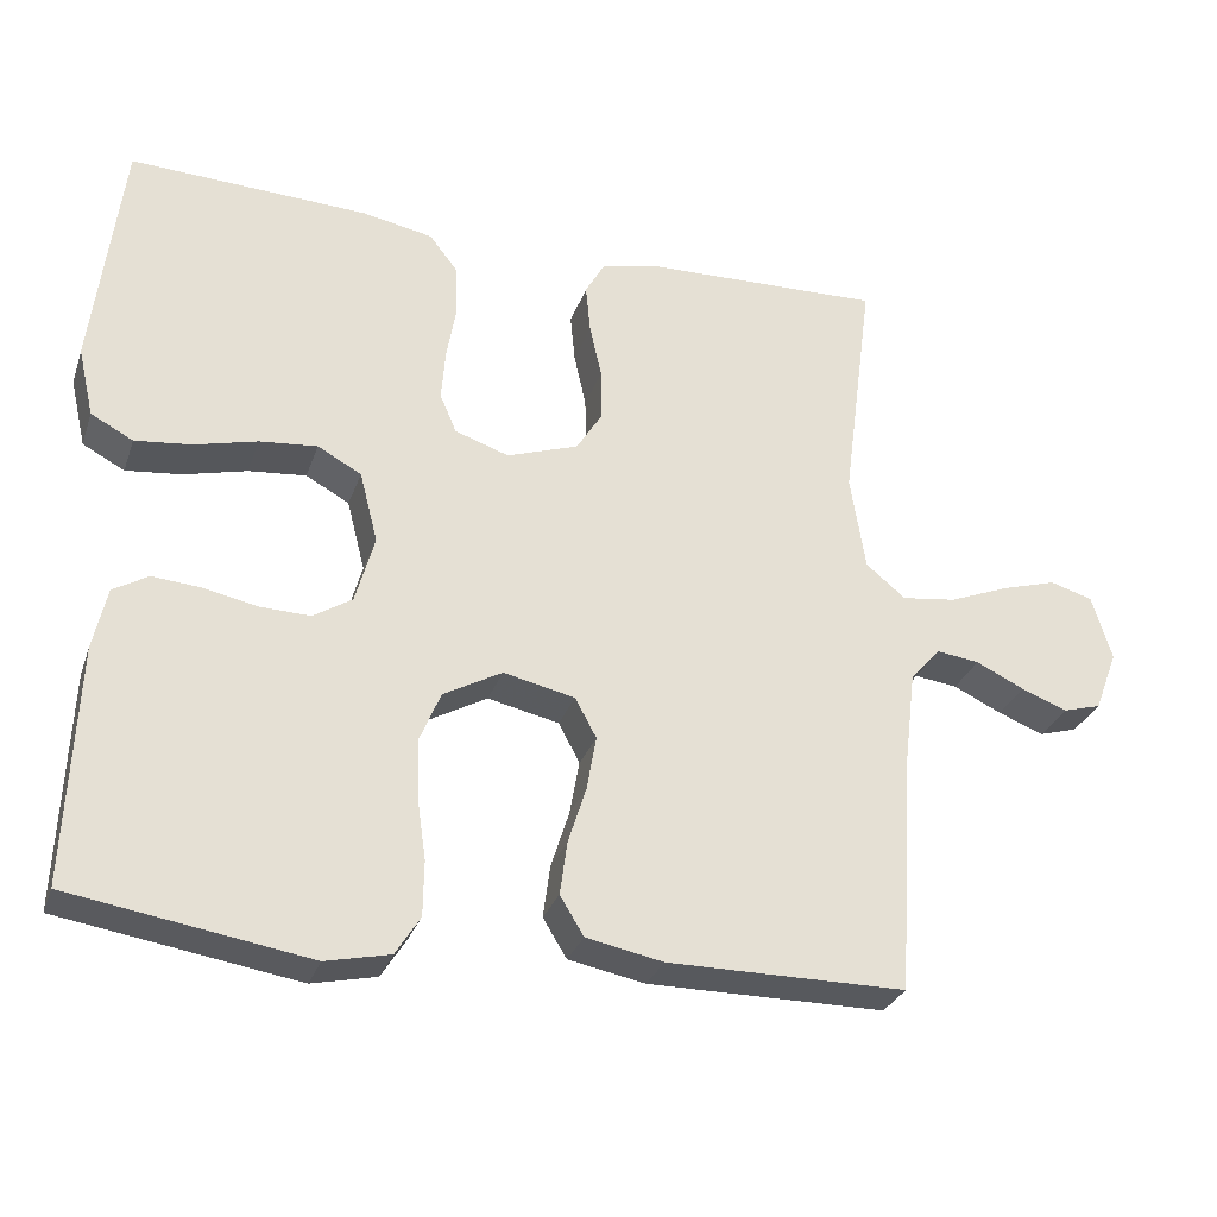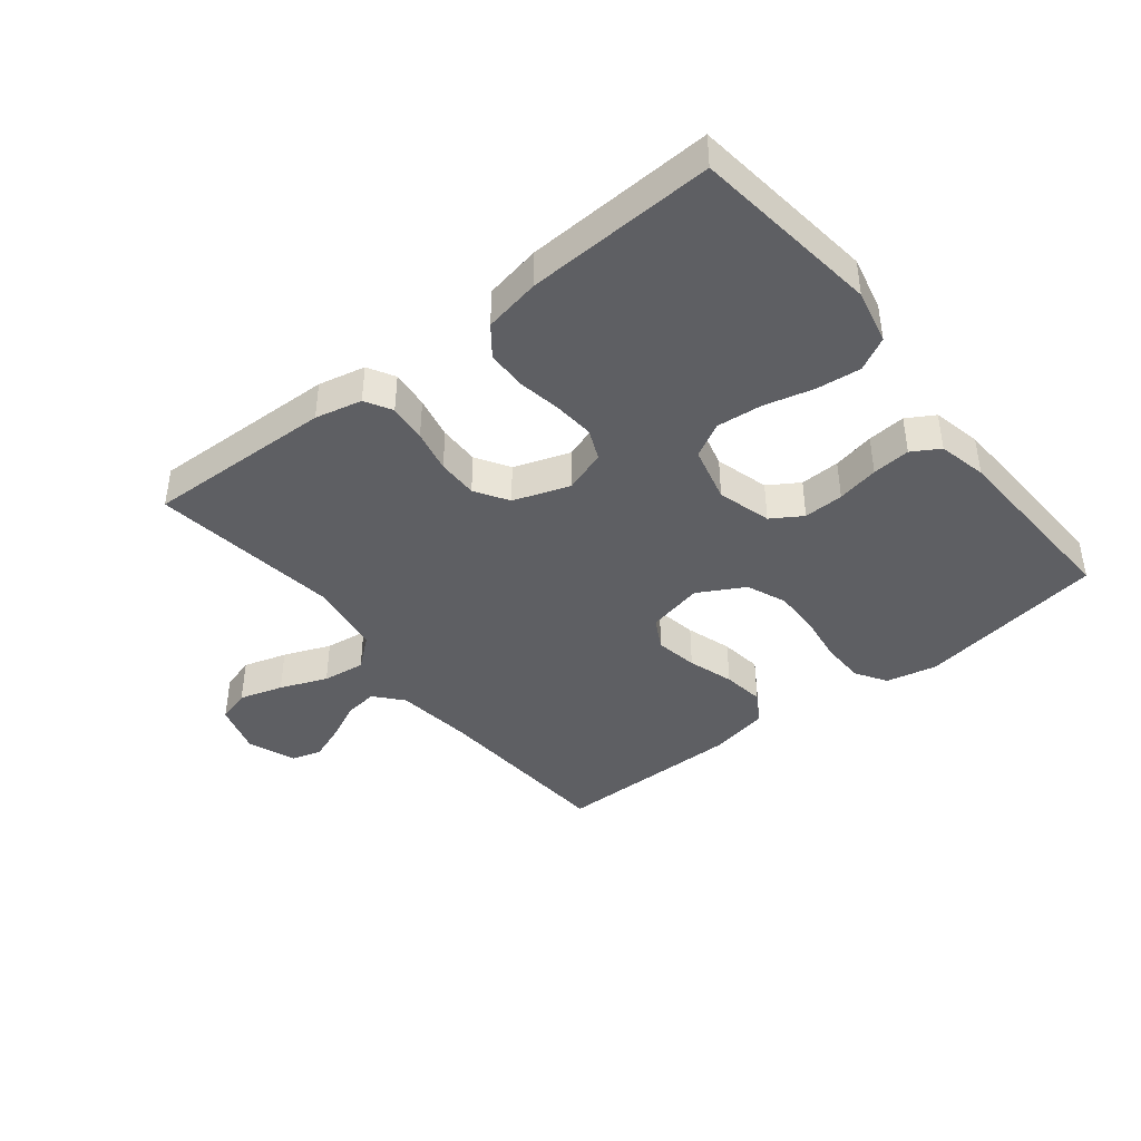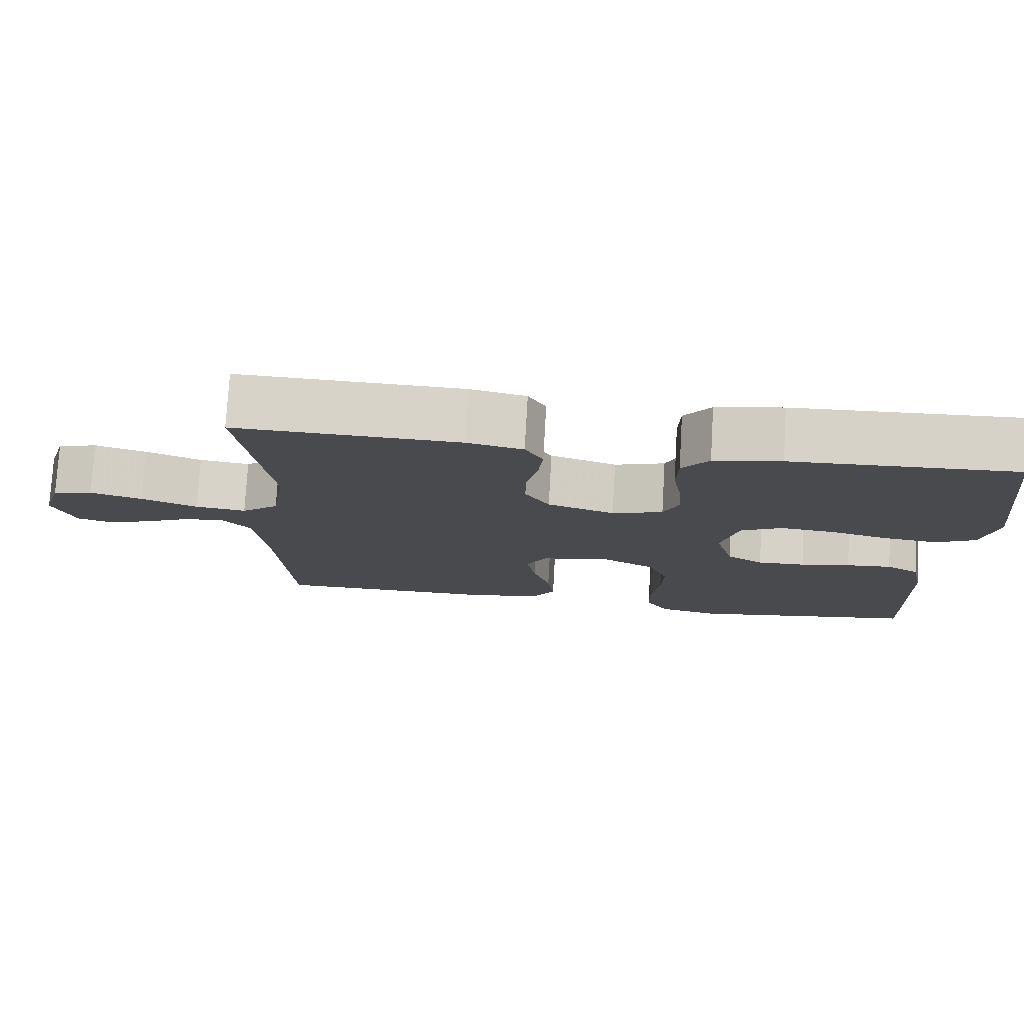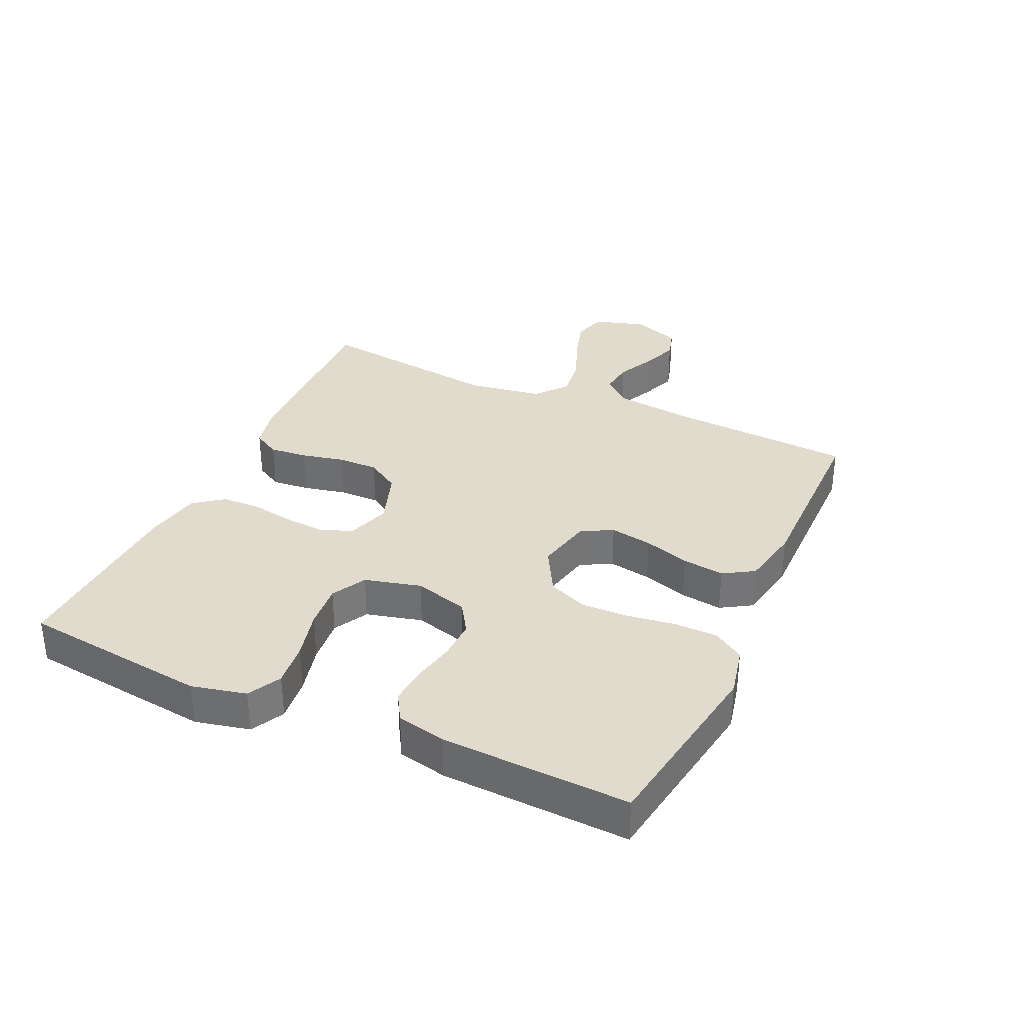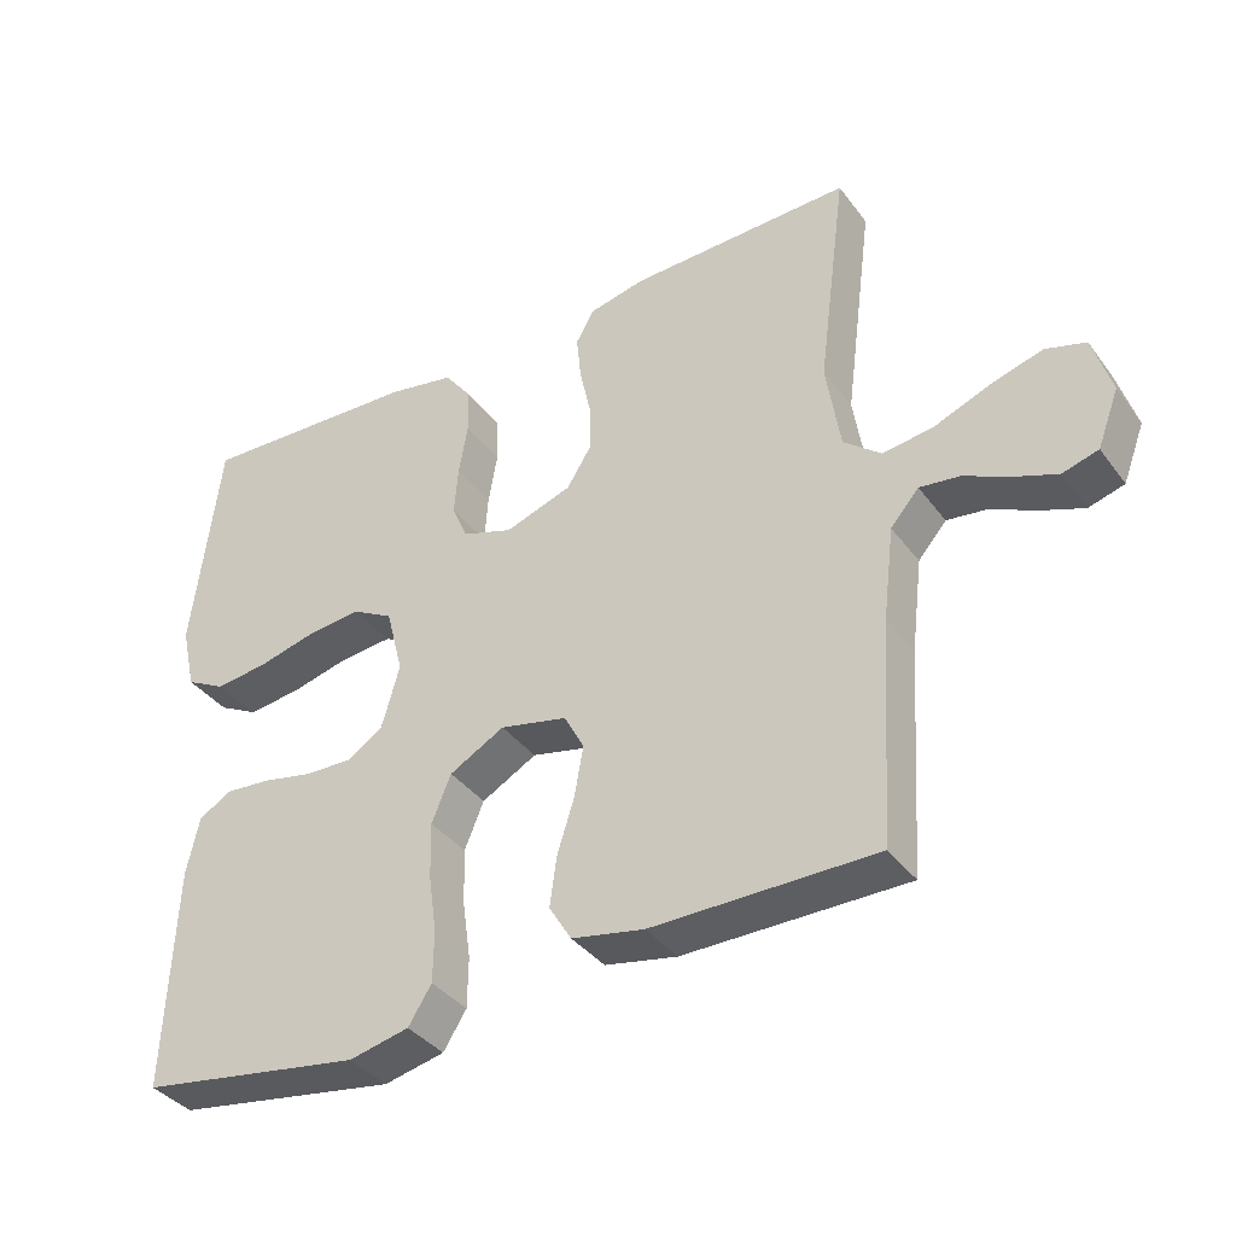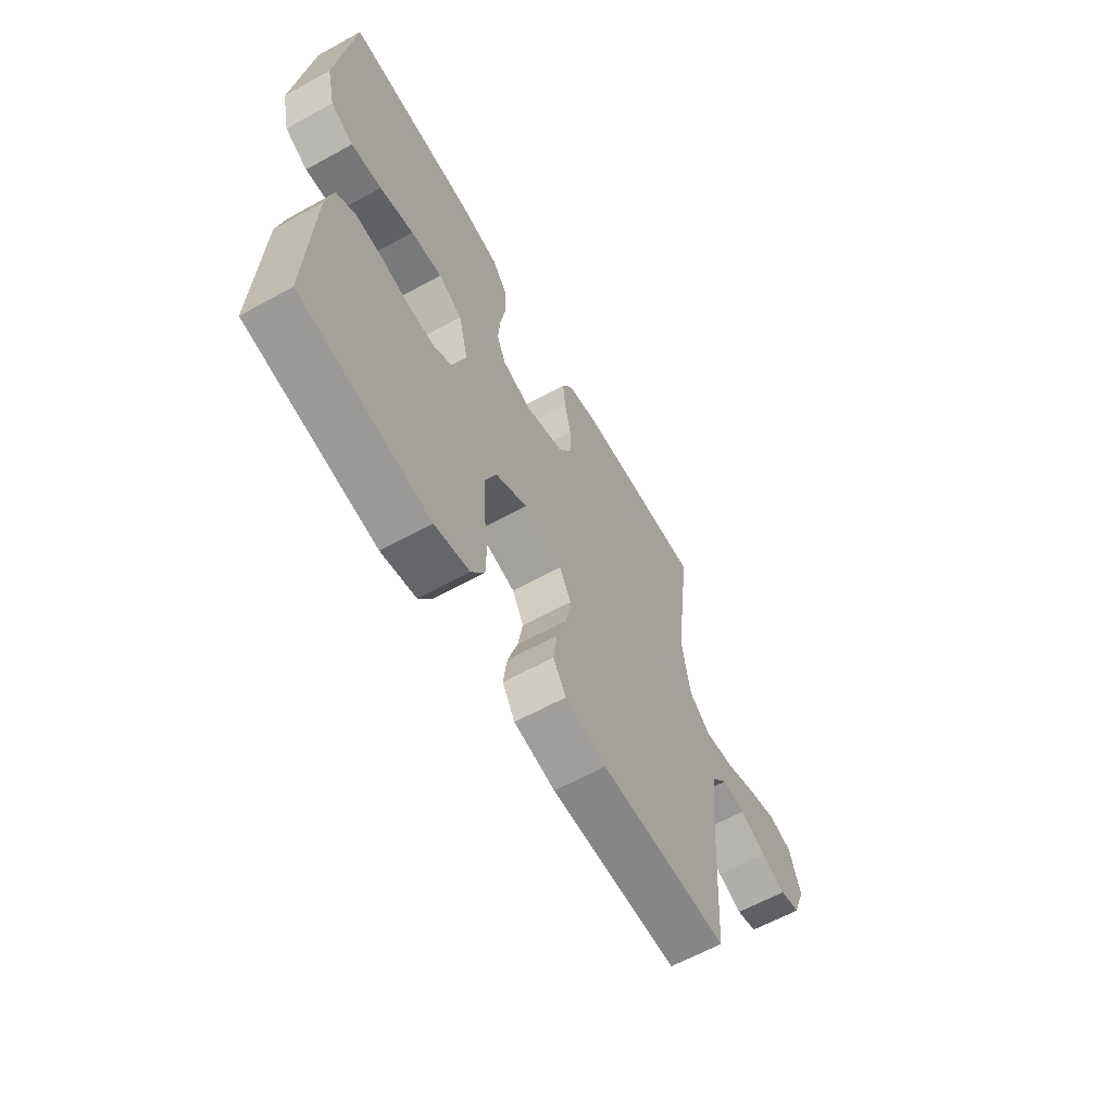
<metadata>
{"format":"obj","ext":"obj","renderer":"f3d","projection":"perspective","resolution":1024,"background":"white","views":[{"elev":-29.5,"azim":162.6,"up":"+Z"},{"elev":-41.7,"azim":38.5,"up":"+Y"},{"elev":76.8,"azim":3.3,"up":"+Z"},{"elev":33.8,"azim":114.5,"up":"+Y"},{"elev":-37.4,"azim":-147.8,"up":"+Z"},{"elev":-62.3,"azim":119.2,"up":"+Z"}]}
</metadata>
<code>
v -0.5 0.07 -0.5
v -0.519 0.07 -0.2
v -0.534 0.07 -0.077
v -0.572 0.07 -0.033
v -0.626 0.07 -0.04
v -0.687 0.07 -0.069
v -0.745 0.07 -0.091
v -0.793 0.07 -0.077
v -0.822 0.07 0
v -0.797 0.07 0.082
v -0.743 0.07 0.098
v -0.673 0.07 0.077
v -0.598 0.07 0.047
v -0.53 0.07 0.038
v -0.48 0.07 0.079
v -0.461 0.07 0.2
v -0.5 0.07 0.5
v -0.2 0.07 0.491
v -0.125 0.07 0.474
v -0.101 0.07 0.431
v -0.107 0.07 0.37
v -0.122 0.07 0.302
v -0.123 0.07 0.237
v -0.09 0.07 0.184
v 0 0.07 0.153
v 0.068 0.07 0.176
v 0.089 0.07 0.225
v 0.084 0.07 0.29
v 0.072 0.07 0.36
v 0.074 0.07 0.423
v 0.11 0.07 0.47
v 0.2 0.07 0.487
v 0.5 0.07 0.5
v 0.536 0.07 0.2
v 0.516 0.07 0.113
v 0.463 0.07 0.085
v 0.392 0.07 0.093
v 0.313 0.07 0.113
v 0.24 0.07 0.12
v 0.185 0.07 0.09
v 0.162 0.07 0
v 0.186 0.07 -0.086
v 0.235 0.07 -0.117
v 0.299 0.07 -0.115
v 0.366 0.07 -0.101
v 0.427 0.07 -0.096
v 0.471 0.07 -0.122
v 0.488 0.07 -0.2
v 0.5 0.07 -0.5
v 0.2 0.07 -0.548
v 0.119 0.07 -0.53
v 0.088 0.07 -0.481
v 0.087 0.07 -0.412
v 0.098 0.07 -0.335
v 0.1 0.07 -0.259
v 0.074 0.07 -0.196
v 0 0.07 -0.155
v -0.09 0.07 -0.175
v -0.117 0.07 -0.225
v -0.105 0.07 -0.293
v -0.082 0.07 -0.366
v -0.073 0.07 -0.433
v -0.103 0.07 -0.482
v -0.2 0.07 -0.501
v -0.5 0 -0.5
v -0.519 0 -0.2
v -0.534 0 -0.077
v -0.572 0 -0.033
v -0.626 0 -0.04
v -0.687 0 -0.069
v -0.745 0 -0.091
v -0.793 0 -0.077
v -0.822 0 0
v -0.797 0 0.082
v -0.743 0 0.098
v -0.673 0 0.077
v -0.598 0 0.047
v -0.53 0 0.038
v -0.48 0 0.079
v -0.461 0 0.2
v -0.5 0 0.5
v -0.2 0 0.491
v -0.125 0 0.474
v -0.101 0 0.431
v -0.107 0 0.37
v -0.122 0 0.302
v -0.123 0 0.237
v -0.09 0 0.184
v 0 0 0.153
v 0.068 0 0.176
v 0.089 0 0.225
v 0.084 0 0.29
v 0.072 0 0.36
v 0.074 0 0.423
v 0.11 0 0.47
v 0.2 0 0.487
v 0.5 0 0.5
v 0.536 0 0.2
v 0.516 0 0.113
v 0.463 0 0.085
v 0.392 0 0.093
v 0.313 0 0.113
v 0.24 0 0.12
v 0.185 0 0.09
v 0.162 0 0
v 0.186 0 -0.086
v 0.235 0 -0.117
v 0.299 0 -0.115
v 0.366 0 -0.101
v 0.427 0 -0.096
v 0.471 0 -0.122
v 0.488 0 -0.2
v 0.5 0 -0.5
v 0.2 0 -0.548
v 0.119 0 -0.53
v 0.088 0 -0.481
v 0.087 0 -0.412
v 0.098 0 -0.335
v 0.1 0 -0.259
v 0.074 0 -0.196
v 0 0 -0.155
v -0.09 0 -0.175
v -0.117 0 -0.225
v -0.105 0 -0.293
v -0.082 0 -0.366
v -0.073 0 -0.433
v -0.103 0 -0.482
v -0.2 0 -0.501
f 64 1 2
f 63 64 2
f 62 63 2
f 61 62 2
f 60 61 2
f 59 60 2 3
f 58 59 3 4
f 57 58 4
f 52 53 54
f 51 52 54
f 50 51 54
f 49 50 54
f 48 49 54
f 47 48 54
f 46 47 54
f 45 46 54
f 44 45 54
f 43 44 54 55
f 42 43 55 56
f 36 37 38
f 35 36 38
f 34 35 38
f 33 34 38
f 32 33 38
f 31 32 38
f 30 31 38
f 29 30 38
f 28 29 38
f 27 28 38 39
f 26 27 39 40
f 20 21 22
f 19 20 22
f 18 19 22
f 17 18 22
f 16 17 22
f 15 16 22 23
f 14 15 23 24
f 11 12 13
f 10 11 13
f 9 10 13
f 8 9 13
f 7 8 13
f 6 7 13
f 5 6 13
f 4 5 13 14
f 14 24 25
f 4 14 25
f 57 4 25
f 57 25 26
f 56 57 26
f 42 56 26
f 41 42 26
f 26 40 41
f 66 65 128
f 66 128 127
f 66 127 126
f 66 126 125
f 66 125 124
f 67 66 124 123
f 68 67 123 122
f 68 122 121
f 118 117 116
f 118 116 115
f 118 115 114
f 118 114 113
f 118 113 112
f 118 112 111
f 118 111 110
f 118 110 109
f 118 109 108
f 119 118 108 107
f 120 119 107 106
f 102 101 100
f 102 100 99
f 102 99 98
f 102 98 97
f 102 97 96
f 102 96 95
f 102 95 94
f 102 94 93
f 102 93 92
f 103 102 92 91
f 104 103 91 90
f 86 85 84
f 86 84 83
f 86 83 82
f 86 82 81
f 86 81 80
f 87 86 80 79
f 88 87 79 78
f 77 76 75
f 77 75 74
f 77 74 73
f 77 73 72
f 77 72 71
f 77 71 70
f 77 70 69
f 78 77 69 68
f 89 88 78
f 89 78 68
f 89 68 121
f 90 89 121
f 90 121 120
f 90 120 106
f 90 106 105
f 105 104 90
f 1 65 66 2
f 2 66 67 3
f 3 67 68 4
f 4 68 69 5
f 5 69 70 6
f 6 70 71 7
f 7 71 72 8
f 8 72 73 9
f 9 73 74 10
f 10 74 75 11
f 11 75 76 12
f 12 76 77 13
f 13 77 78 14
f 14 78 79 15
f 15 79 80 16
f 16 80 81 17
f 17 81 82 18
f 18 82 83 19
f 19 83 84 20
f 20 84 85 21
f 21 85 86 22
f 22 86 87 23
f 23 87 88 24
f 24 88 89 25
f 25 89 90 26
f 26 90 91 27
f 27 91 92 28
f 28 92 93 29
f 29 93 94 30
f 30 94 95 31
f 31 95 96 32
f 32 96 97 33
f 33 97 98 34
f 34 98 99 35
f 35 99 100 36
f 36 100 101 37
f 37 101 102 38
f 38 102 103 39
f 39 103 104 40
f 40 104 105 41
f 41 105 106 42
f 42 106 107 43
f 43 107 108 44
f 44 108 109 45
f 45 109 110 46
f 46 110 111 47
f 47 111 112 48
f 48 112 113 49
f 49 113 114 50
f 50 114 115 51
f 51 115 116 52
f 52 116 117 53
f 53 117 118 54
f 54 118 119 55
f 55 119 120 56
f 56 120 121 57
f 57 121 122 58
f 58 122 123 59
f 59 123 124 60
f 60 124 125 61
f 61 125 126 62
f 62 126 127 63
f 63 127 128 64
f 64 128 65 1

</code>
